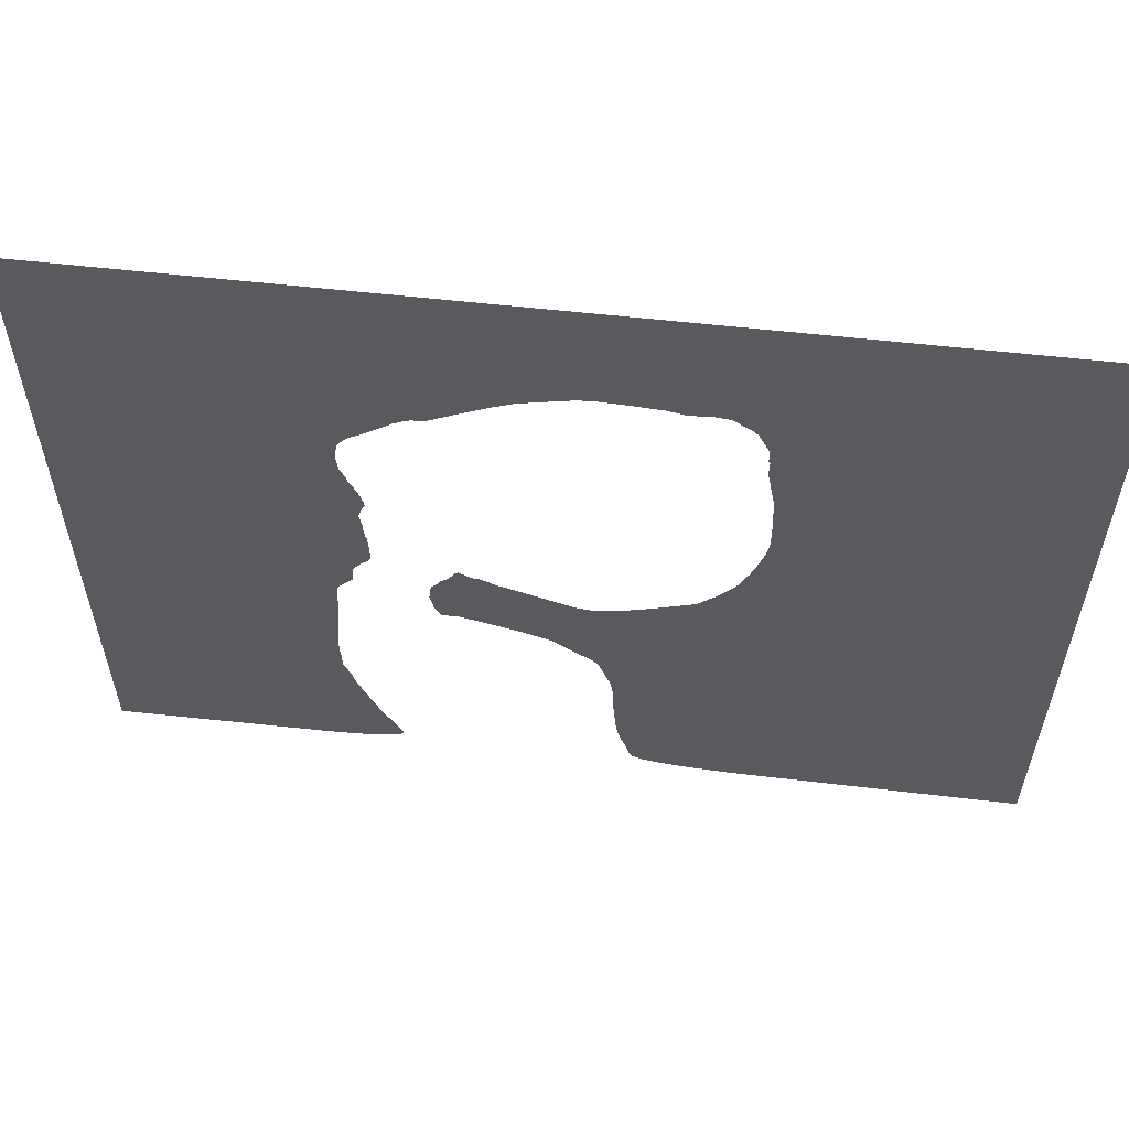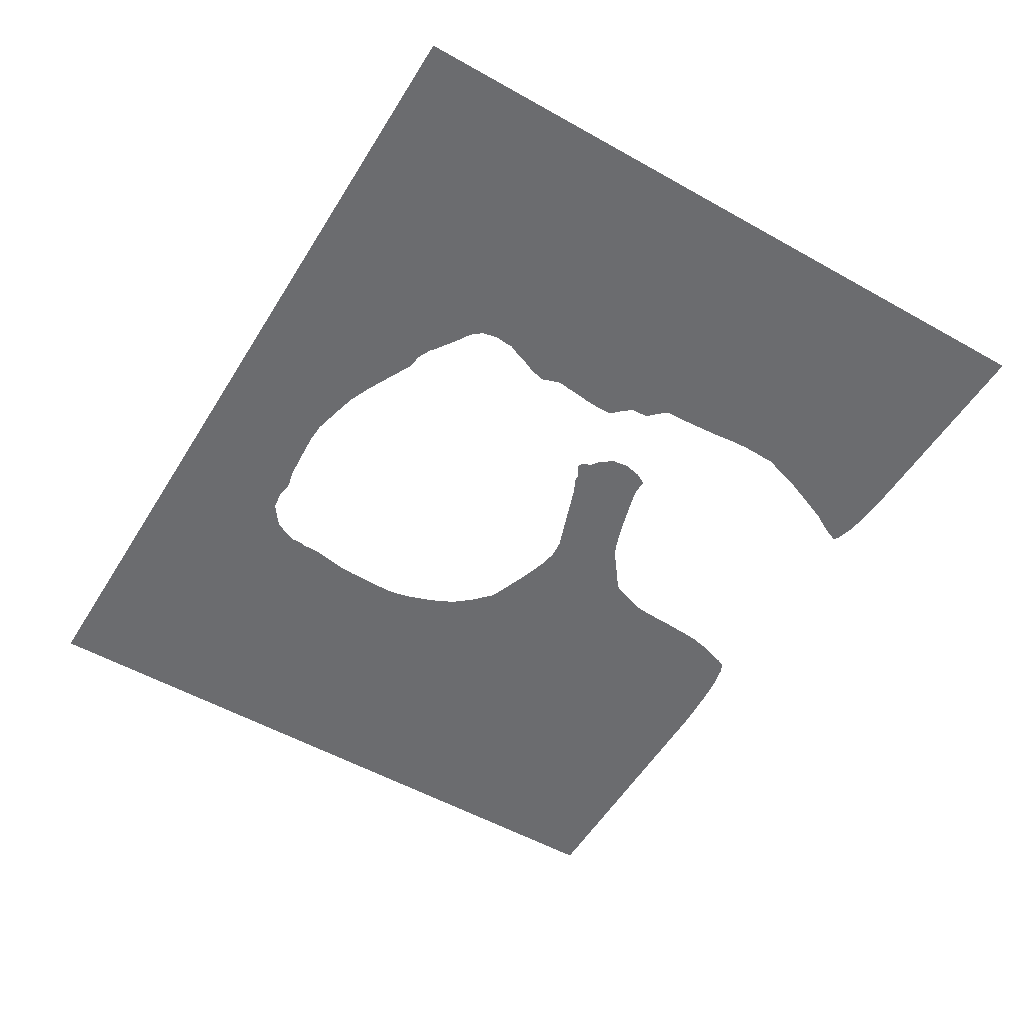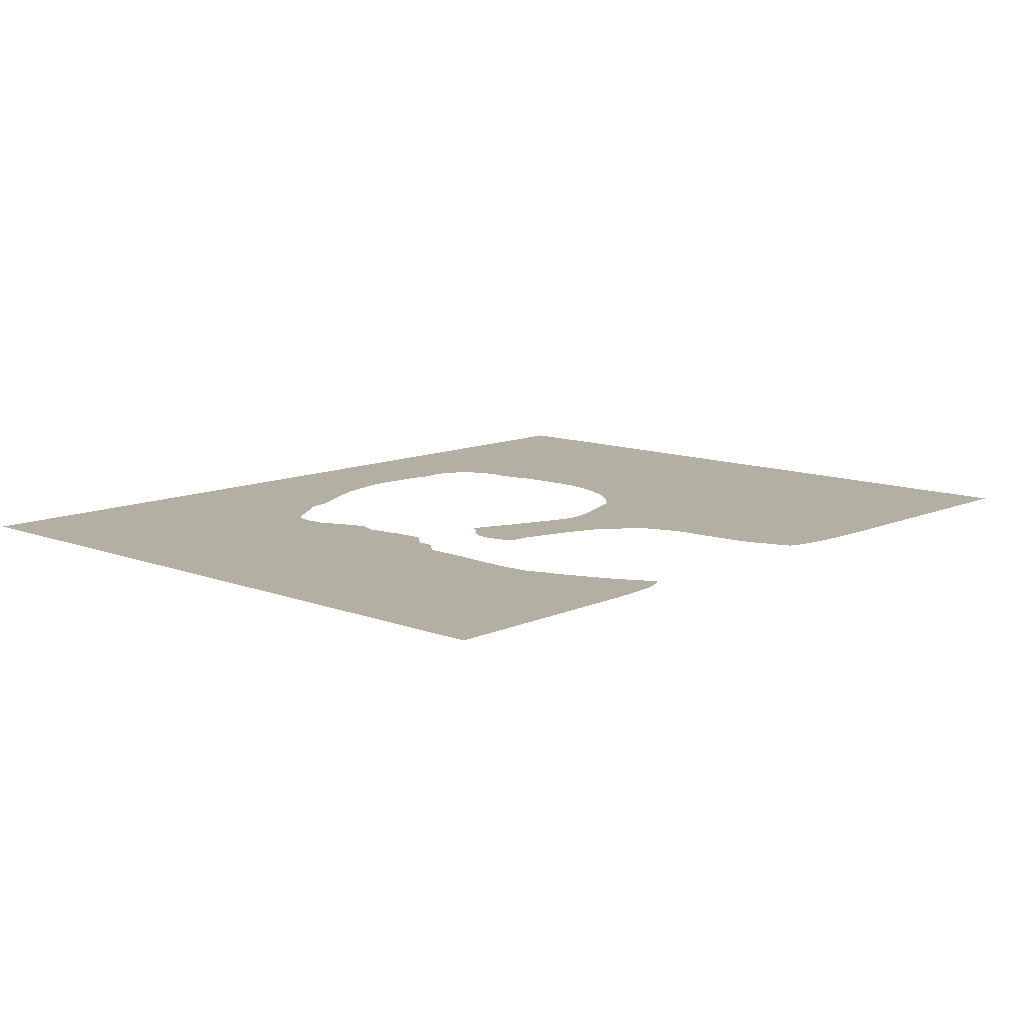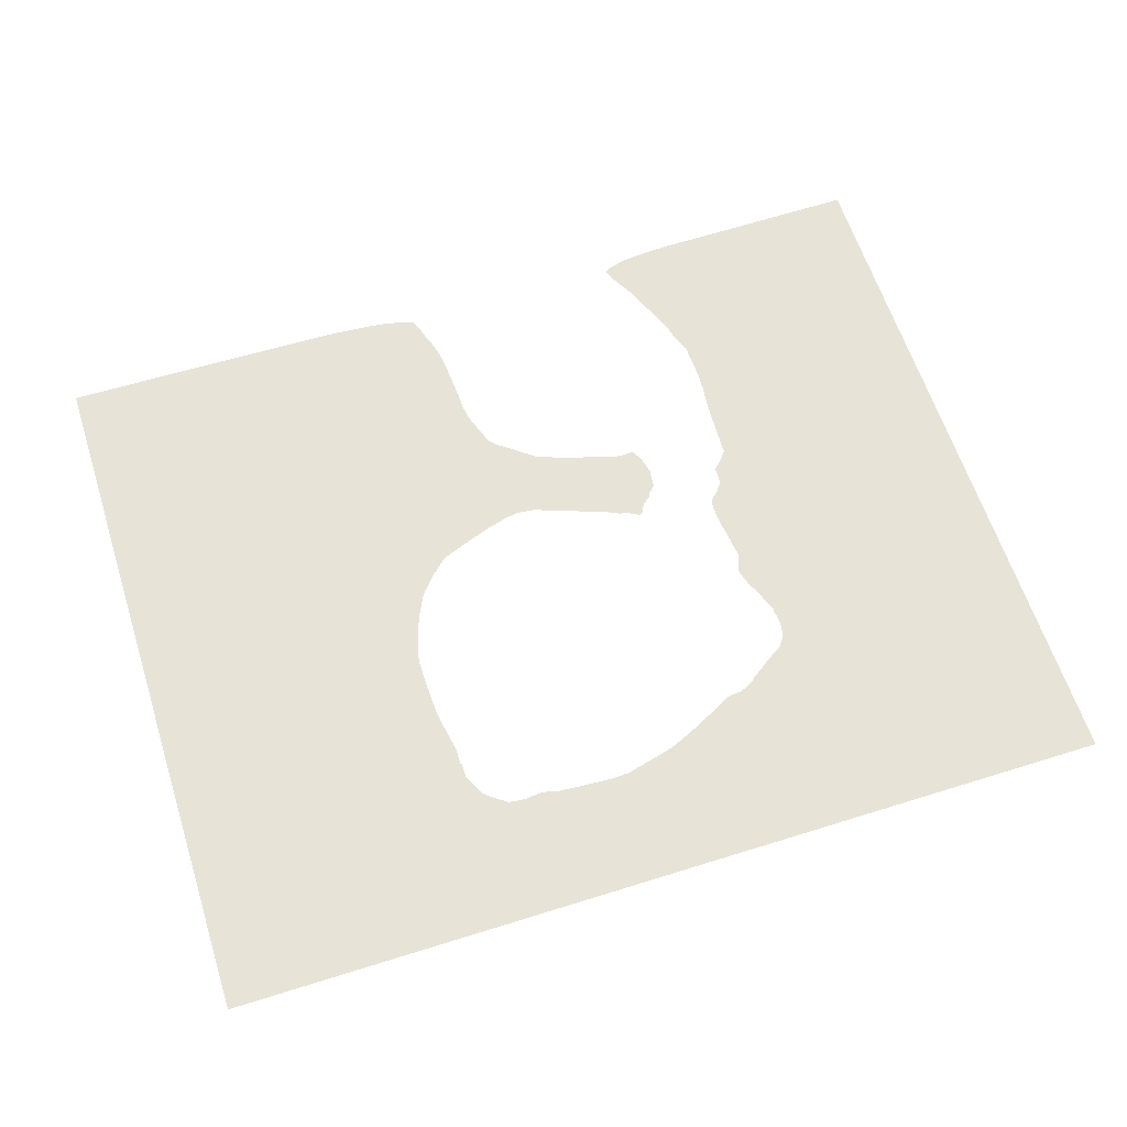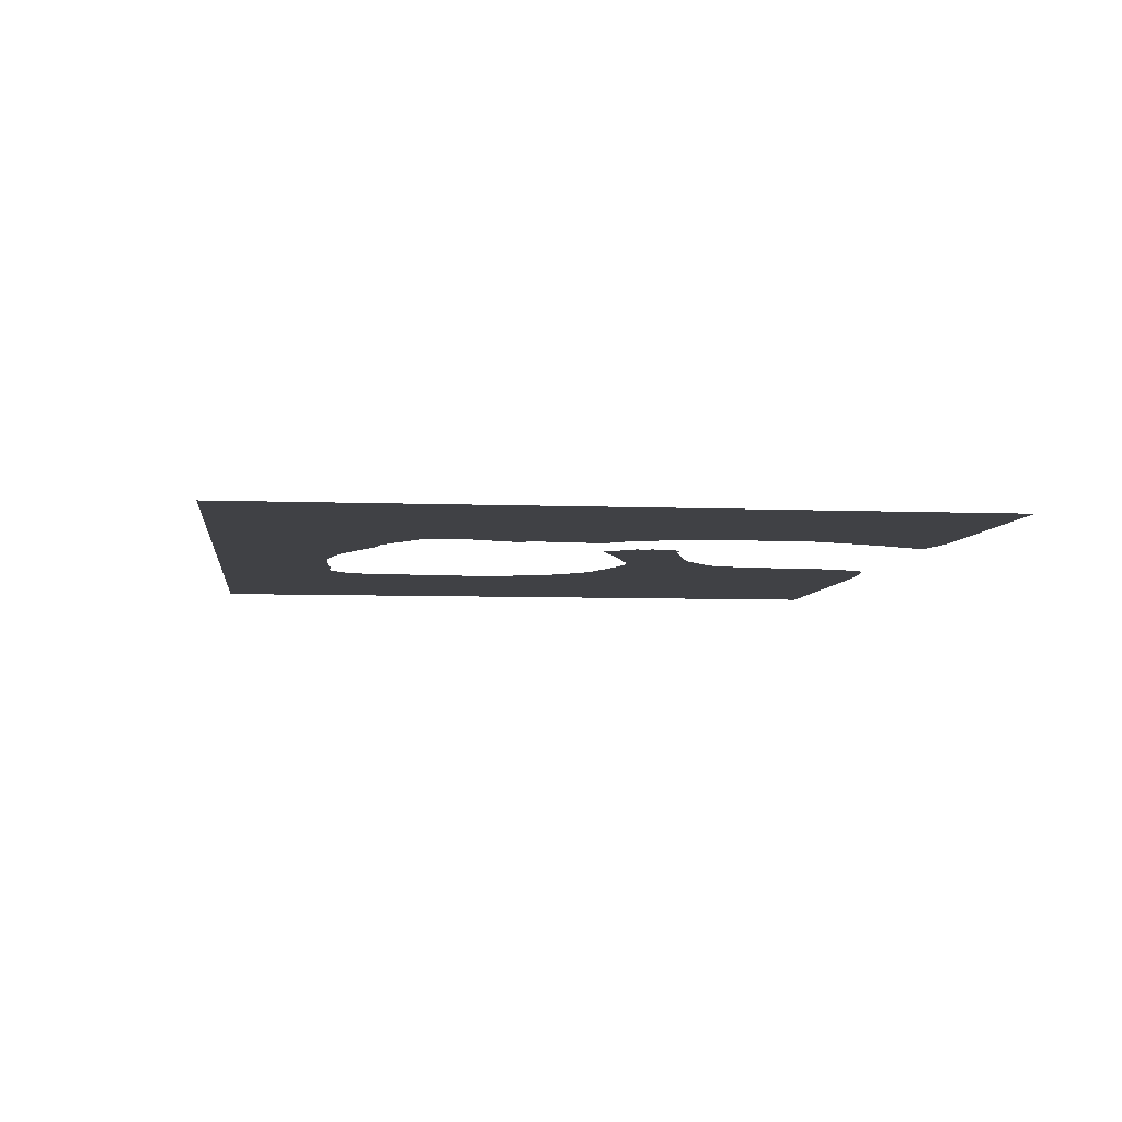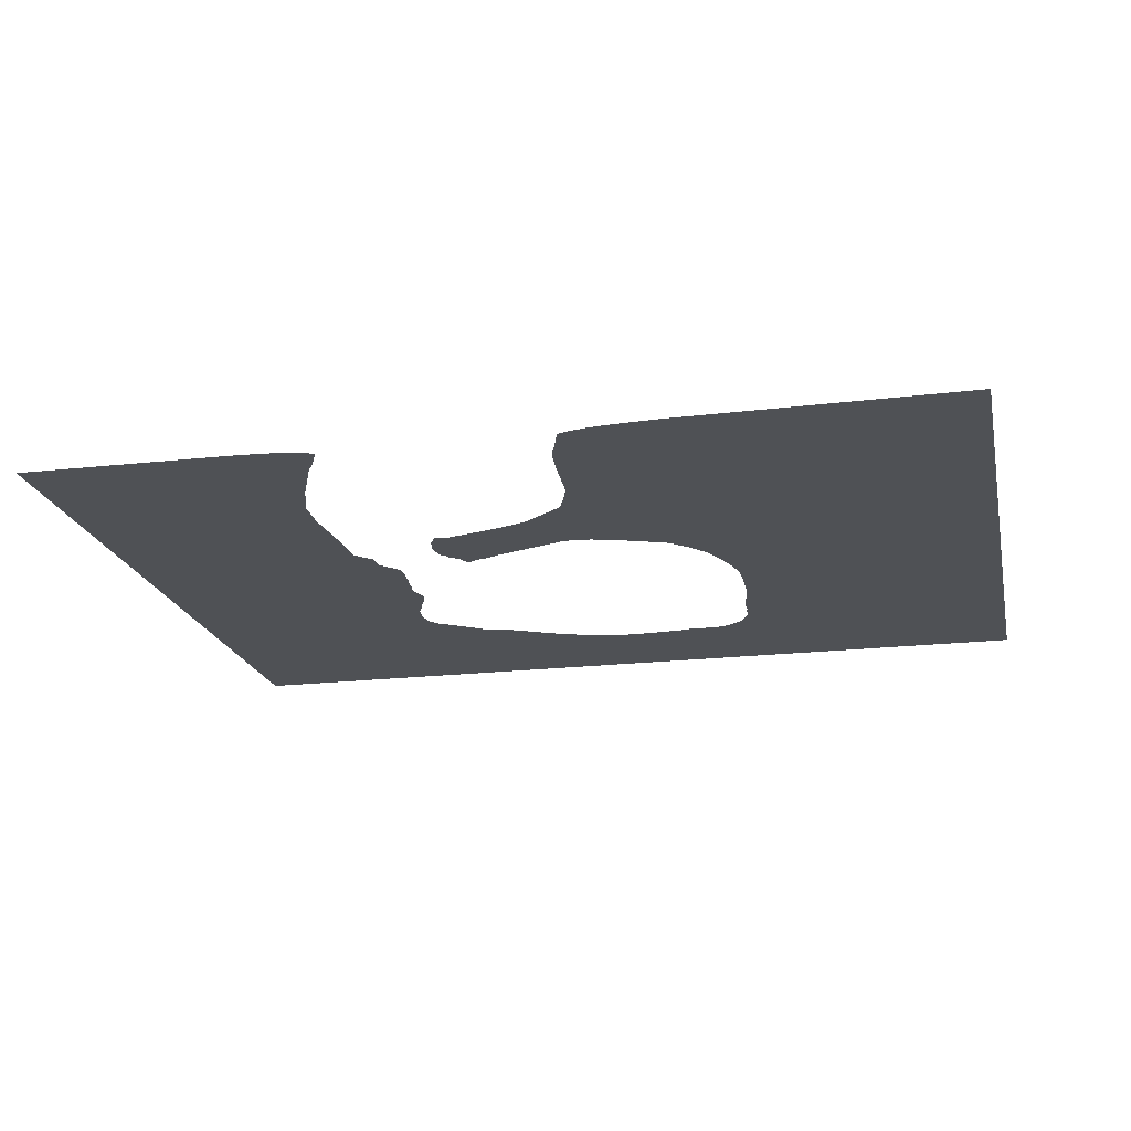
<metadata>
{"format":"obj","ext":"obj","renderer":"f3d","projection":"perspective","resolution":1024,"background":"white","views":[{"elev":57.8,"azim":6.7,"up":"+Y"},{"elev":-53.7,"azim":-121.0,"up":"+Z"},{"elev":11.2,"azim":-47.1,"up":"+Z"},{"elev":61.9,"azim":162.3,"up":"+Z"},{"elev":-5.9,"azim":-97.1,"up":"+Z"},{"elev":-19.7,"azim":12.2,"up":"+Z"}]}
</metadata>
<code>
v 0 10.06 19.8
v 12 10.21 19.8
v 13 10.26 19.8
v 14 10.33 19.8
v 14.8 10.43 19.8
v 15 10.45 19.8
v 15.8 10.69 19.8
v 16 10.74 19.8
v 16.13 10.81 19.8
v 16.32 11 19.8
v 16.2 11.2 19.8
v 16.19 11.21 19.8
v 16 11.72 19.8
v 15.84 12 19.8
v 15.84 12.01 19.8
v 15.75 12.2 19.8
v 15.29 13 19.8
v 14 16.14 19.8
v 13.99 16.16 19.8
v 13.98 16.2 19.8
v 13.77 17 19.8
v 13.71 17.2 19.8
v 13.39 18 19.8
v 13.35 18.2 19.8
v 13.33 19 19.8
v 13.31 19.2 19.8
v 13.29 20 19.8
v 13.27 20.2 19.8
v 13.33 21 19.8
v 13.33 21.2 19.8
v 13.41 22 19.8
v 13.44 22.2 19.8
v 13.49 23 19.8
v 13.51 23.2 19.8
v 13.55 24 19.8
v 13.56 24.2 19.8
v 13.59 25 19.8
v 13.61 25.2 19.8
v 13.63 26 19.8
v 13.91 26.33 19.8
v 14 26.45 19.8
v 14.55 27 19.8
v 14.57 27.2 19.8
v 14.6 28 19.8
v 14.9 28.38 19.8
v 15 28.51 19.8
v 15.49 29 19.8
v 15.57 29.2 19.8
v 15.58 30 19.8
v 15.57 30.2 19.8
v 15.51 31 19.8
v 15.46 31.2 19.8
v 15.35 32 19.8
v 15.37 32.2 19.8
v 15.23 33 19.8
v 15.5 33.8 19.8
v 15.61 34 19.8
v 15.59 34.2 19.8
v 15.36 35 19.8
v 15.28 35.2 19.8
v 14.92 36 19.8
v 14.84 36.31 19.8
v 14.53 37 19.8
v 14.53 37.31 19.8
v 14.44 38 19.8
v 14.5 38.38 19.8
v 14.63 39 19.8
v 15 39.48 19.8
v 15.2 39.64 19.8
v 15.66 39.92 19.8
v 15.78 40 19.8
v 16 40.14 19.8
v 16.5 40.5 19.8
v 17 40.84 19.8
v 17.22 41 19.8
v 17.34 41.14 19.8
v 18 41.47 19.8
v 18.23 41.55 19.8
v 19 41.63 19.8
v 19.2 41.74 19.8
v 19.49 41.91 19.8
v 19.68 42 19.8
v 20 42.15 19.8
v 20.2 42.27 19.8
v 21 42.67 19.8
v 21.2 42.77 19.8
v 22 43.17 19.8
v 22.2 43.25 19.8
v 23 43.6 19.8
v 23.2 43.66 19.8
v 24 43.88 19.8
v 26 44.38 19.8
v 26.24 44.38 19.8
v 27 44.42 19.8
v 29 44.3 19.8
v 29.39 44.27 19.8
v 30 44.23 19.8
v 30.97 44 19.8
v 30.99 44 19.8
v 31 43.99 19.8
v 31.01 43.99 19.8
v 31.09 44 19.8
v 31.71 44.07 19.8
v 32 44.12 19.8
v 32.94 44 19.8
v 32.99 43.99 19.8
v 33 43.99 19.8
v 33.06 43.94 19.8
v 33.94 43.3 19.8
v 34 43.26 19.8
v 34.25 43 19.8
v 34.82 41.82 19.8
v 34.83 41 19.8
v 34.9 40.9 19.8
v 34.88 40 19.8
v 35 39.38 19.8
v 35.02 39.23 19.8
v 35.05 39 19.8
v 35.13 38.61 19.8
v 35.25 38 19.8
v 35.29 37.71 19.8
v 35.33 37 19.8
v 35.39 35 19.8
v 35.38 34.73 19.8
v 35.37 34 19.8
v 35.32 33.63 19.8
v 35.18 33 19.8
v 34.93 32.2 19.8
v 34.57 31.2 19.8
v 34 30.02 19.8
v 33.99 30 19.8
v 33.88 29.85 19.8
v 33.8 29.75 19.8
v 33.27 29.1 19.8
v 33 28.79 19.8
v 32.89 28.7 19.8
v 32.8 28.62 19.8
v 32.29 28.12 19.8
v 32.15 28 19.8
v 32 27.89 19.8
v 31.77 27.79 19.8
v 30 27.11 19.8
v 29 26.76 19.8
v 28 26.46 19.8
v 27.8 26.41 19.8
v 27 26.28 19.8
v 26.8 26.29 19.8
v 26 26.37 19.8
v 24.23 27 19.8
v 24.14 27.03 19.8
v 23.91 27.12 19.8
v 23.2 27.37 19.8
v 23 27.44 19.8
v 22 27.79 19.8
v 21.54 28 19.8
v 21.42 28.06 19.8
v 21.2 28.16 19.8
v 21 28.24 19.8
v 20.8 28.22 19.8
v 20 28.66 19.8
v 19.8 28.54 19.8
v 19.52 28 19.8
v 19 27.6 19.8
v 19 27.59 19.8
v 18.94 27.4 19.8
v 18.55 27 19.8
v 18.46 26.2 19.8
v 18.41 26 19.8
v 18.59 25.2 19.8
v 18.61 25 19.8
v 19 24.32 19.8
v 19.8 24.34 19.8
v 20 24.31 19.8
v 20.8 24.09 19.8
v 21 24.04 19.8
v 22.8 23.53 19.8
v 23 23.46 19.8
v 23.8 23.18 19.8
v 24 23.1 19.8
v 24.29 23 19.8
v 24.3 23 19.8
v 24.8 22.78 19.8
v 25 22.61 19.8
v 25.79 22.03 19.8
v 25.83 22 19.8
v 25.99 21.86 19.8
v 26 21.85 19.8
v 26.8 21.26 19.8
v 27 21.08 19.8
v 27.09 21 19.8
v 27.21 20.79 19.8
v 27.5 20 19.8
v 27.51 19.98 19.8
v 27.84 19 19.8
v 27.91 18.8 19.8
v 28 18.07 19.8
v 28.01 18 19.8
v 28.03 17.23 19.8
v 28.04 17 19.8
v 28.07 16.37 19.8
v 28.2 14.61 19.8
v 28.27 14 19.8
v 28.33 13.73 19.8
v 28.5 13 19.8
v 28.78 12.22 19.8
v 28.84 12 19.8
v 29 11.45 19.8
v 29.03 11.38 19.8
v 29.19 11 19.8
v 29.39 10.93 19.8
v 29.8 10.76 19.8
v 30 10.72 19.8
v 30.8 10.54 19.8
v 31 10.52 19.8
v 31.8 10.42 19.8
v 32 10.41 19.8
v 32.8 10.34 19.8
v 33 10.33 19.8
v 33.8 10.28 19.8
v 34 10.27 19.8
v 34.8 10.23 19.8
v 50.8 10.05 19.8
v 50.8 50.8 19.8
v 0 50.8 19.8
f 5 4 17
f 12 11 8
f 12 7 13
f 8 11 9
f 8 7 12
f 9 11 10
f 13 7 6
f 14 13 6
f 5 16 15
f 1 26 24
f 15 14 6
f 20 18 2
f 5 15 6
f 1 23 2
f 5 17 16
f 21 20 2
f 4 3 17
f 17 3 2
f 18 17 2
f 138 137 136
f 19 18 20
f 192 191 193
f 22 21 23
f 23 21 2
f 195 194 140
f 180 179 148
f 1 24 23
f 26 25 24
f 174 173 155
f 28 27 26
f 1 28 26
f 176 152 151
f 30 29 28
f 1 30 28
f 1 31 30
f 33 32 31
f 1 33 31
f 35 34 33
f 170 172 171
f 1 35 33
f 1 36 35
f 169 168 167
f 1 37 36
f 165 173 167
f 1 38 37
f 1 39 38
f 1 224 39
f 44 41 40
f 39 44 40
f 41 43 42
f 159 173 165
f 41 44 43
f 53 52 44
f 49 46 50
f 50 46 45
f 46 48 47
f 159 165 162
f 46 49 48
f 51 50 52
f 52 50 45
f 163 162 165
f 44 52 45
f 55 53 44
f 55 54 53
f 39 55 44
f 62 61 63
f 59 58 56
f 56 58 57
f 55 59 56
f 55 60 59
f 55 61 60
f 63 61 55
f 39 63 55
f 39 224 63
f 63 65 64
f 63 224 65
f 65 224 66
f 66 224 67
f 67 224 68
f 68 224 69
f 69 71 70
f 69 224 71
f 71 73 72
f 71 224 73
f 73 76 74
f 74 76 75
f 73 224 76
f 76 224 77
f 77 224 78
f 78 80 79
f 78 81 80
f 78 82 81
f 84 83 82
f 78 84 82
f 78 85 84
f 78 224 85
f 85 224 86
f 86 224 87
f 87 89 88
f 87 224 89
f 89 224 90
f 90 224 91
f 91 224 92
f 92 94 93
f 92 224 94
f 94 223 95
f 95 97 96
f 223 104 97
f 97 103 102
f 98 97 102
f 99 98 102
f 100 99 101
f 101 99 102
f 97 104 103
f 95 223 97
f 104 223 105
f 105 223 106
f 94 224 223
f 107 106 223
f 108 223 109
f 109 223 110
f 108 107 223
f 111 110 223
f 112 223 114
f 113 112 114
f 223 120 119
f 115 114 116
f 116 114 117
f 117 119 118
f 117 223 119
f 122 121 223
f 223 121 120
f 114 223 117
f 122 223 123
f 123 223 124
f 223 126 125
f 223 222 126
f 222 131 130
f 221 135 134
f 219 200 220
f 214 205 204
f 206 212 207
f 205 213 212
f 219 218 200
f 221 196 195
f 194 141 140
f 193 191 142
f 193 142 141
f 189 188 144
f 185 146 186
f 191 190 143
f 183 147 184
f 181 180 148
f 183 182 147
f 148 179 178
f 149 177 150
f 169 172 170
f 169 167 172
f 159 158 157
f 163 165 164
f 159 157 156
f 155 159 156
f 161 159 162
f 159 161 160
f 172 167 173
f 165 167 166
f 173 159 155
f 174 155 154
f 175 174 154
f 153 175 154
f 153 176 175
f 153 152 176
f 176 151 150
f 177 176 150
f 178 177 149
f 148 178 149
f 148 182 181
f 148 147 182
f 146 184 147
f 146 185 184
f 187 186 146
f 145 187 146
f 145 188 187
f 145 144 188
f 144 190 189
f 144 143 190
f 143 142 191
f 194 193 141
f 198 197 221
f 199 198 221
f 216 202 201
f 217 216 201
f 216 215 203
f 202 216 203
f 214 204 215
f 215 204 203
f 206 205 212
f 214 213 205
f 209 208 210
f 210 208 211
f 208 212 211
f 208 207 212
f 218 217 201
f 200 218 201
f 220 200 221
f 221 200 199
f 196 221 197
f 195 140 221
f 221 140 139
f 138 221 139
f 138 136 221
f 221 136 135
f 222 221 134
f 133 222 134
f 133 132 222
f 132 131 222
f 222 130 129
f 128 222 129
f 128 127 222
f 222 127 126
f 223 125 124
f 111 223 112

</code>
